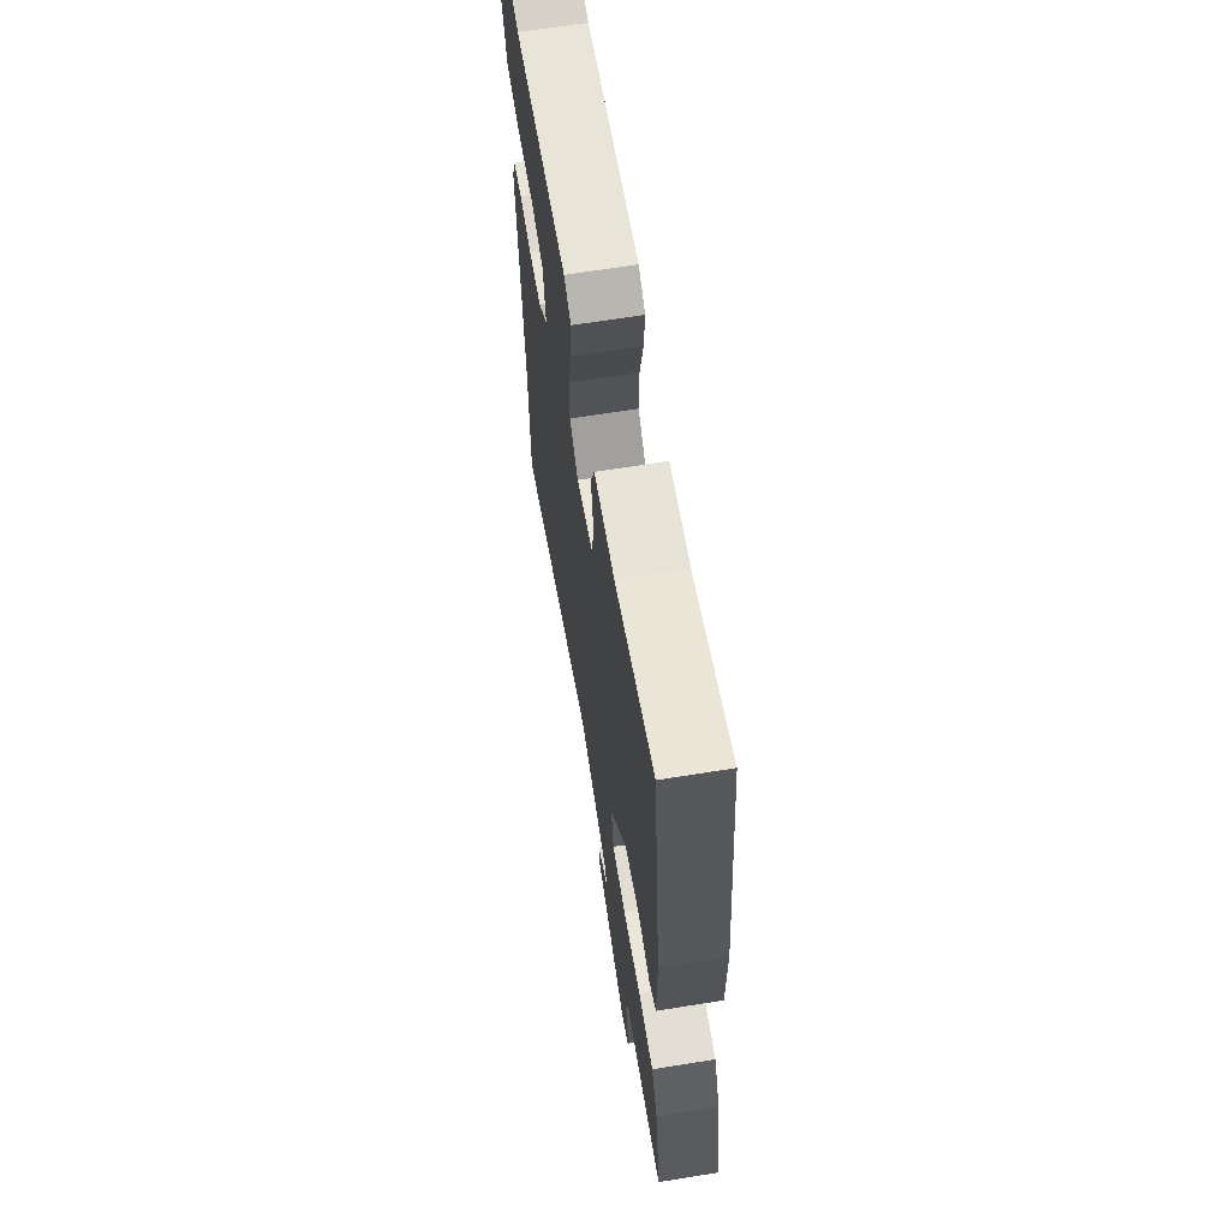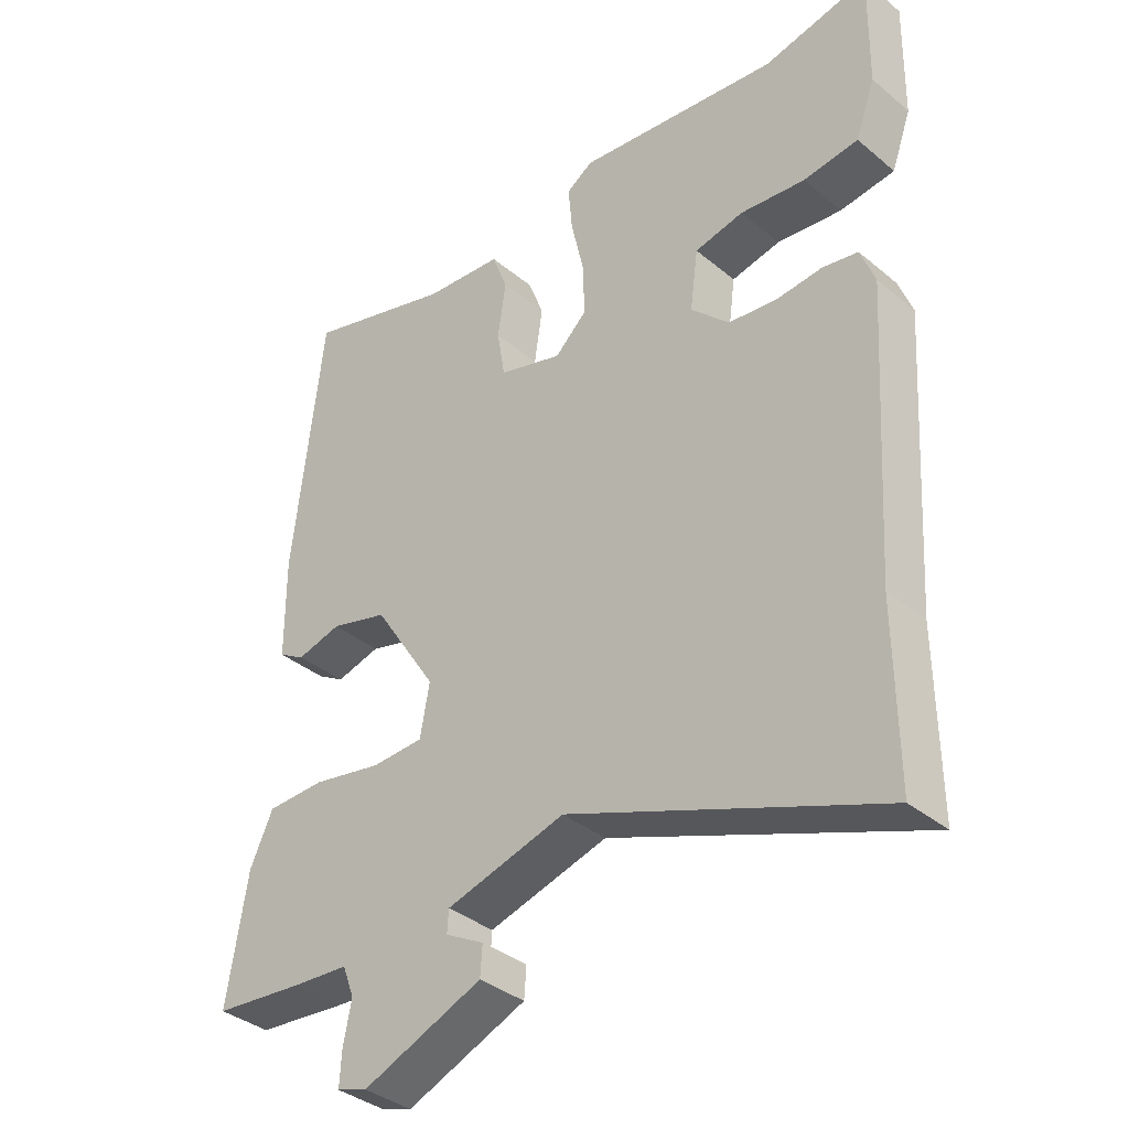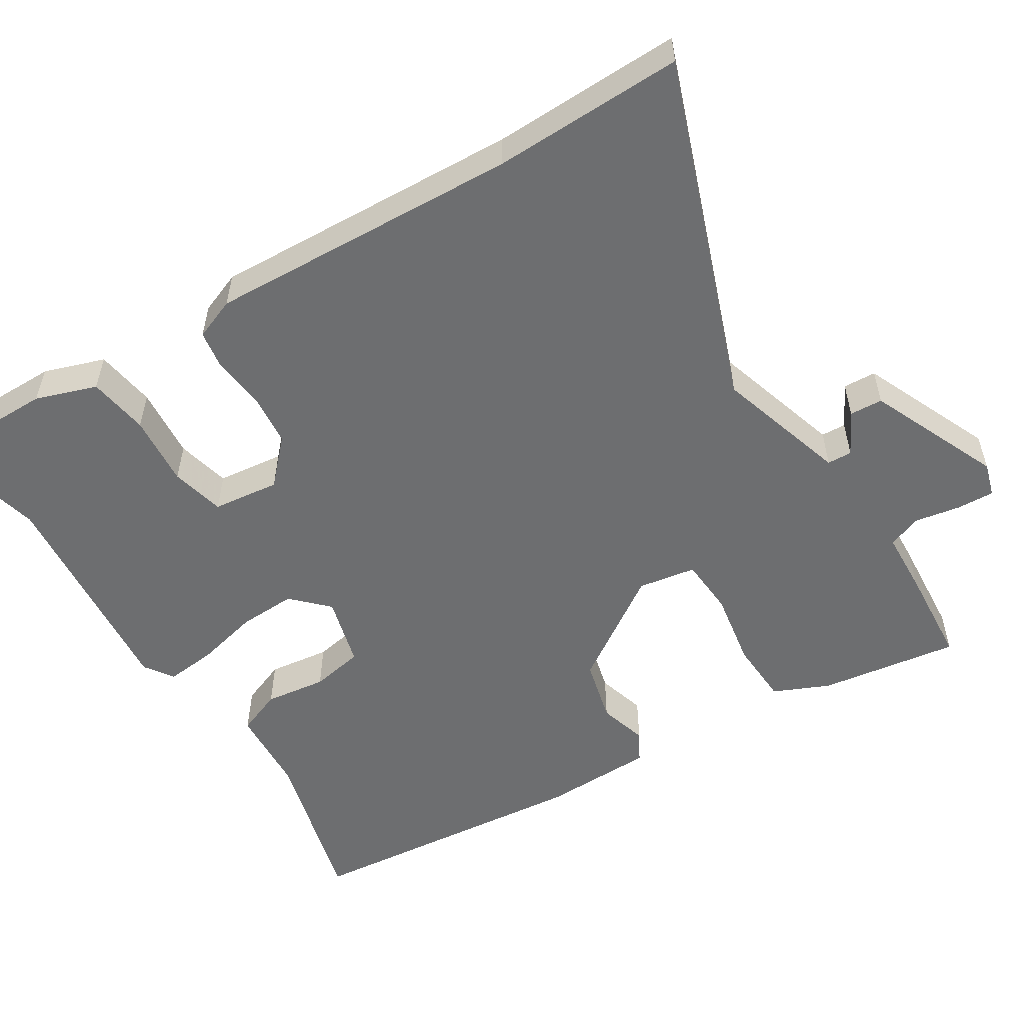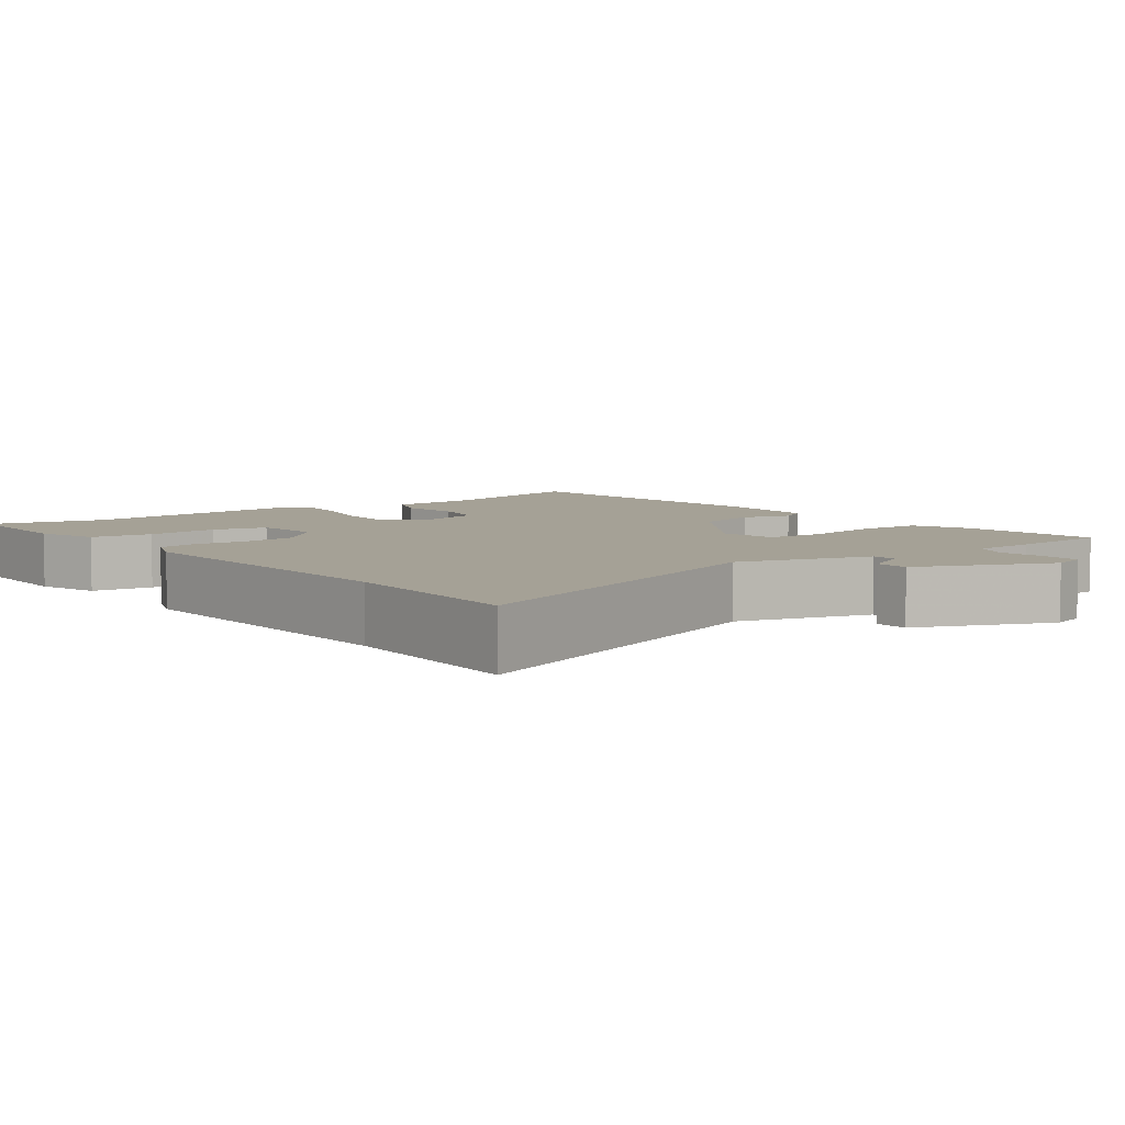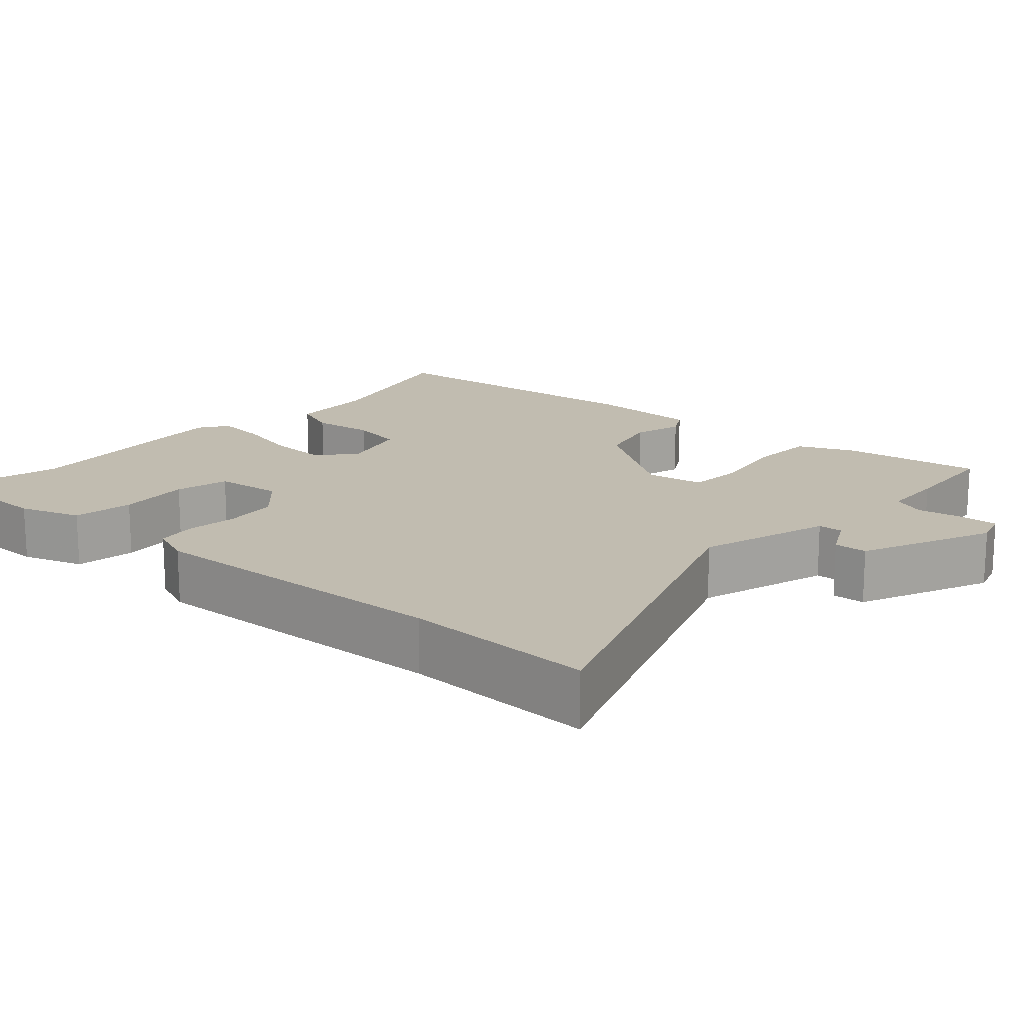
<metadata>
{"format":"obj","ext":"obj","renderer":"f3d","projection":"perspective","resolution":1024,"background":"white","views":[{"elev":65.5,"azim":-99.2,"up":"+Z"},{"elev":-36.5,"azim":43.0,"up":"+Z"},{"elev":-54.3,"azim":122.8,"up":"+Y"},{"elev":6.1,"azim":143.7,"up":"+Y"},{"elev":16.6,"azim":132.7,"up":"+Y"}]}
</metadata>
<code>
v 0.499 0.07 -0.387
v 0.501 0.07 -0.642
v 0.045 0.07 -0.468
v -0.131 0.07 -0.519
v -0.133 0.07 -0.552
v -0.076 0.07 -0.583
v -0.079 0.07 -0.627
v -0.256 0.07 -0.701
v -0.301 0.07 -0.687
v -0.298 0.07 -0.637
v -0.286 0.07 -0.576
v -0.303 0.07 -0.531
v -0.386 0.07 -0.526
v -0.519 0.07 -0.514
v -0.489 0.07 -0.329
v -0.455 0.07 -0.255
v -0.369 0.07 -0.252
v -0.267 0.07 -0.271
v -0.19 0.07 -0.267
v -0.176 0.07 -0.19
v -0.27 0.07 -0.045
v -0.355 0.07 -0.022
v -0.421 0.07 -0.04
v -0.46 0.07 -0.017
v -0.461 0.07 0.132
v -0.417 0.07 0.52
v -0.198 0.07 0.458
v -0.082 0.07 0.449
v -0.059 0.07 0.388
v -0.071 0.07 0.306
v -0.059 0.07 0.235
v 0.035 0.07 0.208
v 0.082 0.07 0.253
v 0.08 0.07 0.33
v 0.061 0.07 0.415
v 0.055 0.07 0.483
v 0.094 0.07 0.509
v 0.394 0.07 0.476
v 0.549 0.07 0.511
v 0.546 0.07 0.337
v 0.517 0.07 0.256
v 0.436 0.07 0.245
v 0.34 0.07 0.255
v 0.268 0.07 0.239
v 0.256 0.07 0.15
v 0.312 0.07 0.095
v 0.383 0.07 0.087
v 0.452 0.07 0.094
v 0.504 0.07 0.085
v 0.525 0.07 0.029
v 0.499 0 -0.387
v 0.501 0 -0.642
v 0.045 0 -0.468
v -0.131 0 -0.519
v -0.133 0 -0.552
v -0.076 0 -0.583
v -0.079 0 -0.627
v -0.256 0 -0.701
v -0.301 0 -0.687
v -0.298 0 -0.637
v -0.286 0 -0.576
v -0.303 0 -0.531
v -0.386 0 -0.526
v -0.519 0 -0.514
v -0.489 0 -0.329
v -0.455 0 -0.255
v -0.369 0 -0.252
v -0.267 0 -0.271
v -0.19 0 -0.267
v -0.176 0 -0.19
v -0.27 0 -0.045
v -0.355 0 -0.022
v -0.421 0 -0.04
v -0.46 0 -0.017
v -0.461 0 0.132
v -0.417 0 0.52
v -0.198 0 0.458
v -0.082 0 0.449
v -0.059 0 0.388
v -0.071 0 0.306
v -0.059 0 0.235
v 0.035 0 0.208
v 0.082 0 0.253
v 0.08 0 0.33
v 0.061 0 0.415
v 0.055 0 0.483
v 0.094 0 0.509
v 0.394 0 0.476
v 0.549 0 0.511
v 0.546 0 0.337
v 0.517 0 0.256
v 0.436 0 0.245
v 0.34 0 0.255
v 0.268 0 0.239
v 0.256 0 0.15
v 0.312 0 0.095
v 0.383 0 0.087
v 0.452 0 0.094
v 0.504 0 0.085
v 0.525 0 0.029
f 47 48 49 50
f 46 47 50 1
f 45 46 1 2
f 40 41 42 43
f 38 39 40 43
f 38 43 44
f 37 38 44
f 34 35 36 37
f 33 34 37 44
f 32 33 44 45
f 27 28 29 30
f 27 30 31
f 26 27 31
f 25 26 31
f 22 23 24 25
f 21 22 25 31
f 20 21 31 32
f 15 16 17 18
f 15 18 19
f 12 13 14 15
f 12 15 19
f 11 12 19
f 10 11 19
f 9 10 19
f 8 9 19
f 5 6 7 8
f 4 5 8 19
f 3 4 19 20
f 20 32 45
f 2 3 20 45
f 100 99 98 97
f 51 100 97 96
f 52 51 96 95
f 93 92 91 90
f 93 90 89 88
f 94 93 88
f 94 88 87
f 87 86 85 84
f 94 87 84 83
f 95 94 83 82
f 80 79 78 77
f 81 80 77
f 81 77 76
f 81 76 75
f 75 74 73 72
f 81 75 72 71
f 82 81 71 70
f 68 67 66 65
f 69 68 65
f 65 64 63 62
f 69 65 62
f 69 62 61
f 69 61 60
f 69 60 59
f 69 59 58
f 58 57 56 55
f 69 58 55 54
f 70 69 54 53
f 95 82 70
f 95 70 53 52
f 1 51 52 2
f 2 52 53 3
f 3 53 54 4
f 4 54 55 5
f 5 55 56 6
f 6 56 57 7
f 7 57 58 8
f 8 58 59 9
f 9 59 60 10
f 10 60 61 11
f 11 61 62 12
f 12 62 63 13
f 13 63 64 14
f 14 64 65 15
f 15 65 66 16
f 16 66 67 17
f 17 67 68 18
f 18 68 69 19
f 19 69 70 20
f 20 70 71 21
f 21 71 72 22
f 22 72 73 23
f 23 73 74 24
f 24 74 75 25
f 25 75 76 26
f 26 76 77 27
f 27 77 78 28
f 28 78 79 29
f 29 79 80 30
f 30 80 81 31
f 31 81 82 32
f 32 82 83 33
f 33 83 84 34
f 34 84 85 35
f 35 85 86 36
f 36 86 87 37
f 37 87 88 38
f 38 88 89 39
f 39 89 90 40
f 40 90 91 41
f 41 91 92 42
f 42 92 93 43
f 43 93 94 44
f 44 94 95 45
f 45 95 96 46
f 46 96 97 47
f 47 97 98 48
f 48 98 99 49
f 49 99 100 50
f 50 100 51 1

</code>
